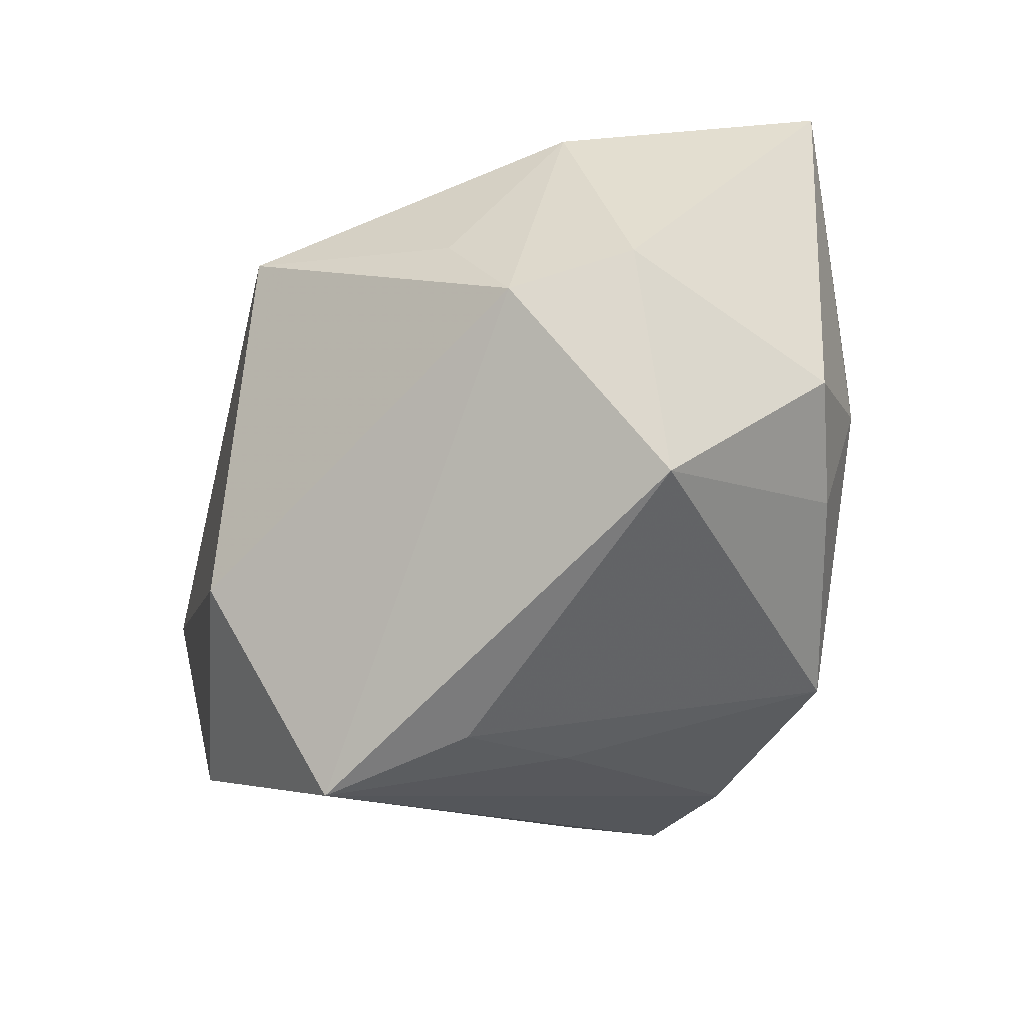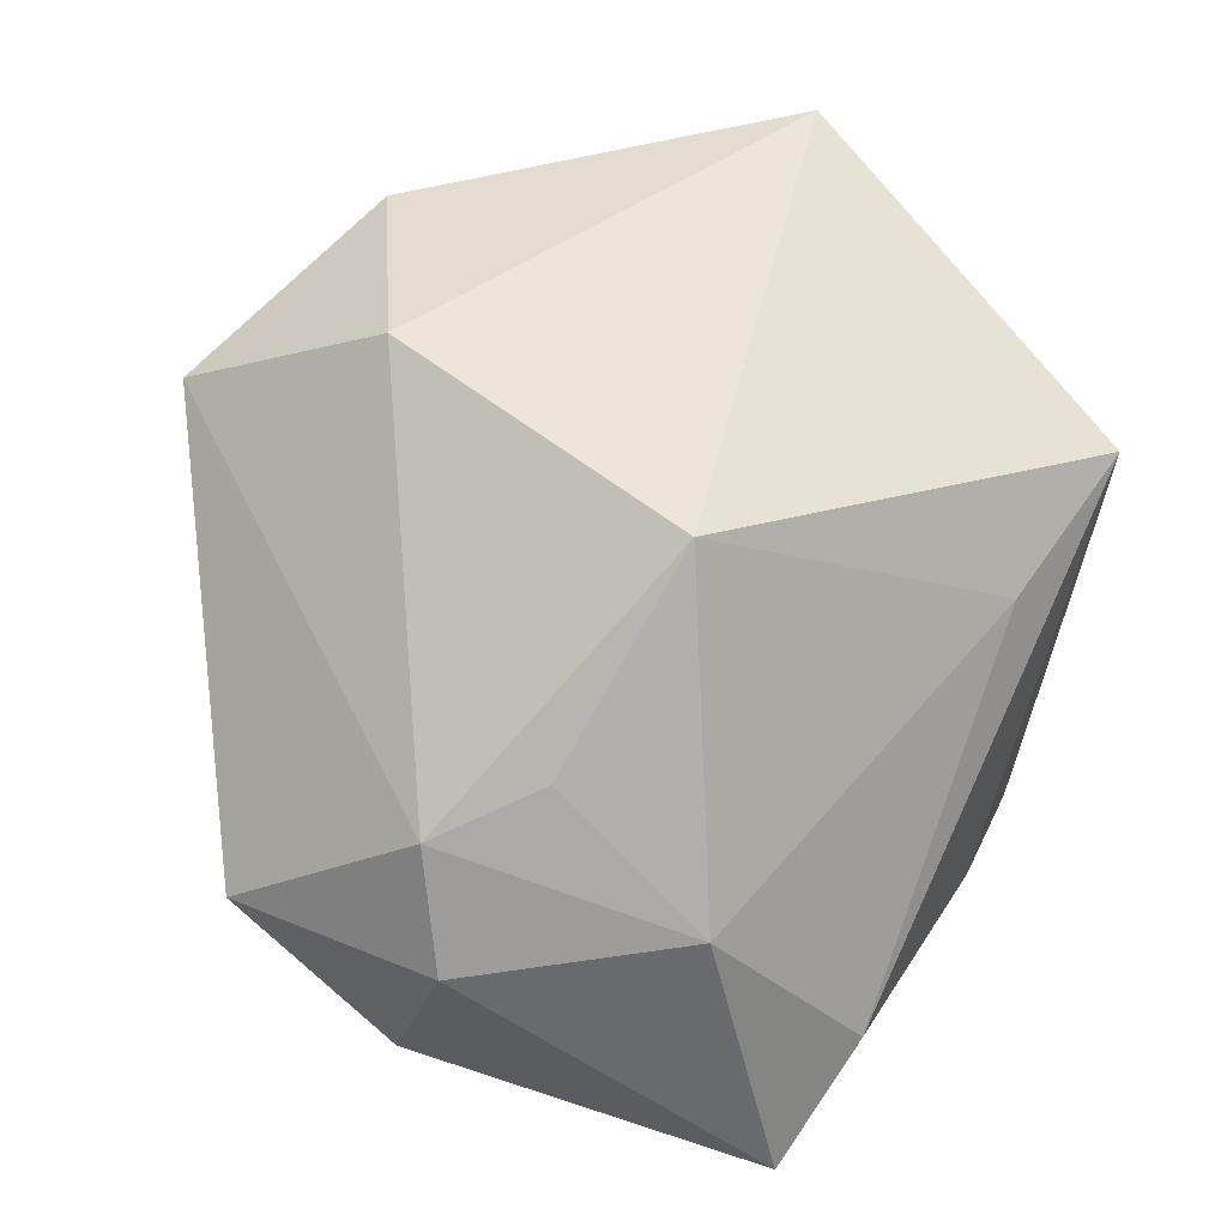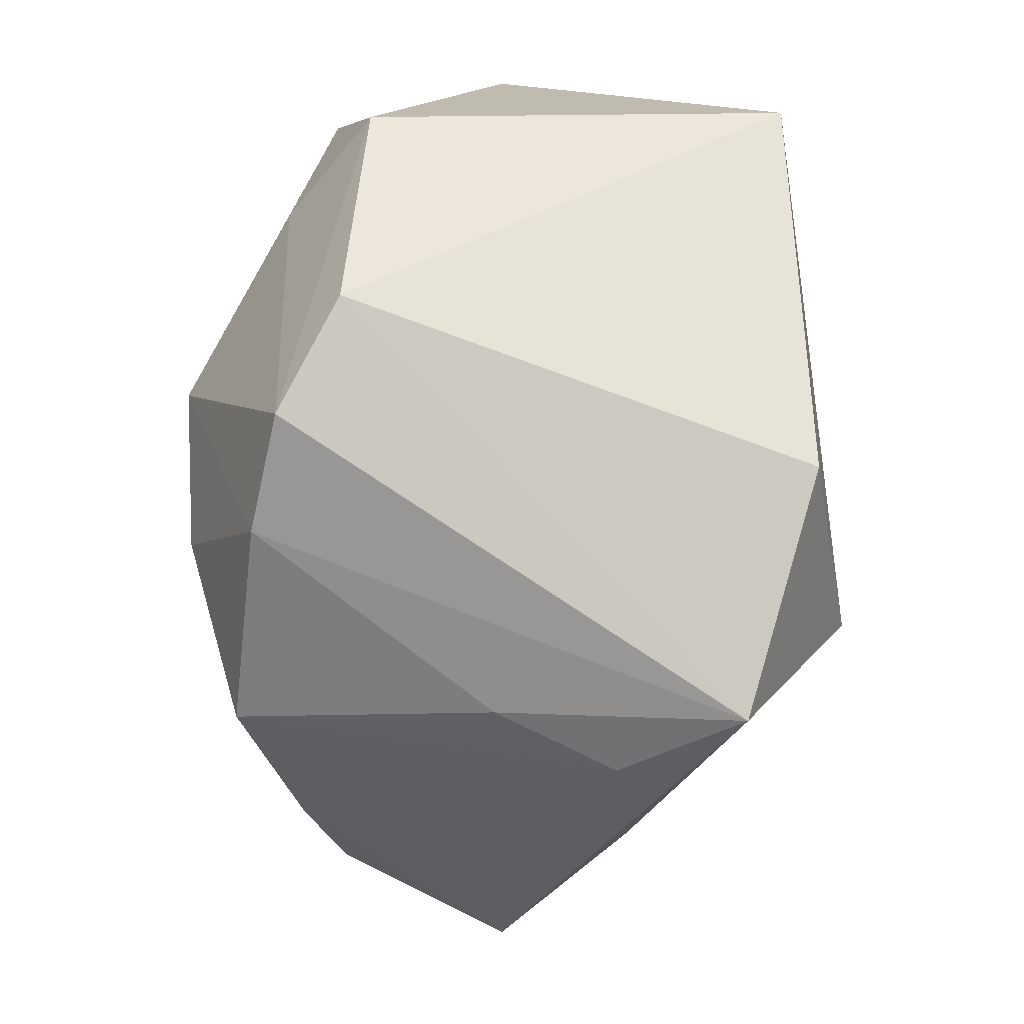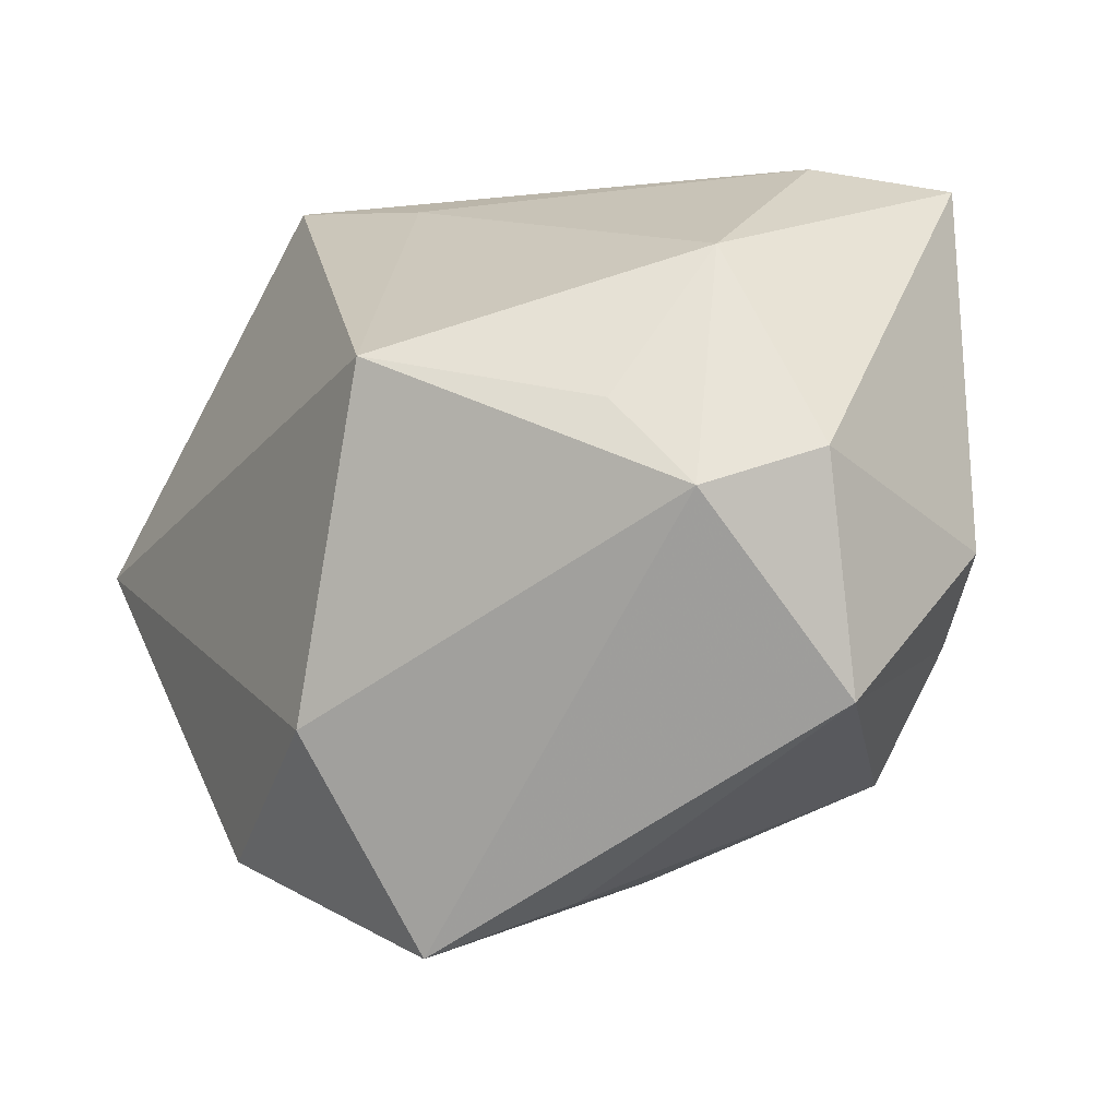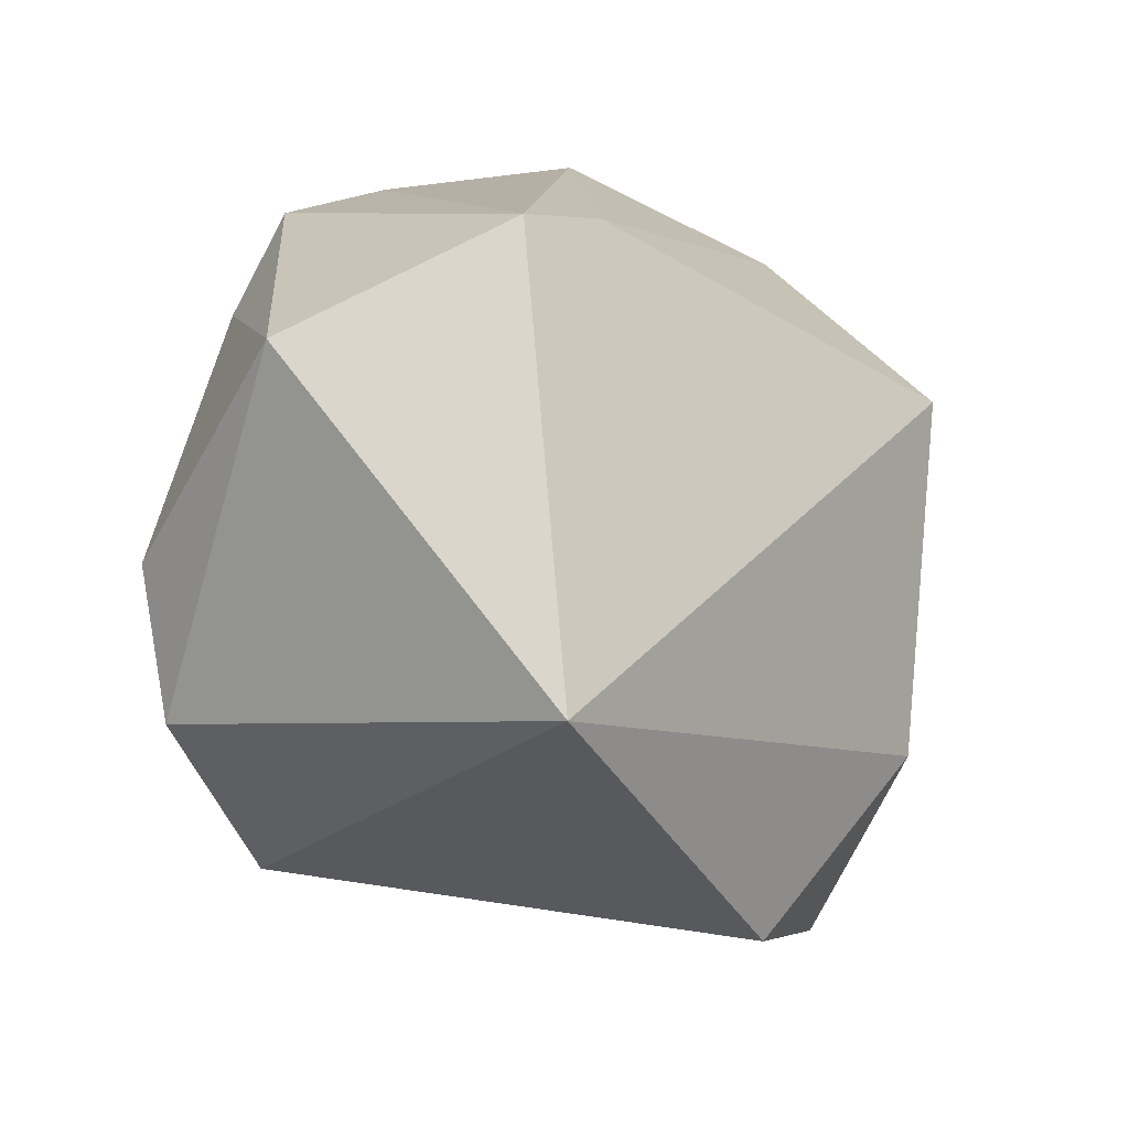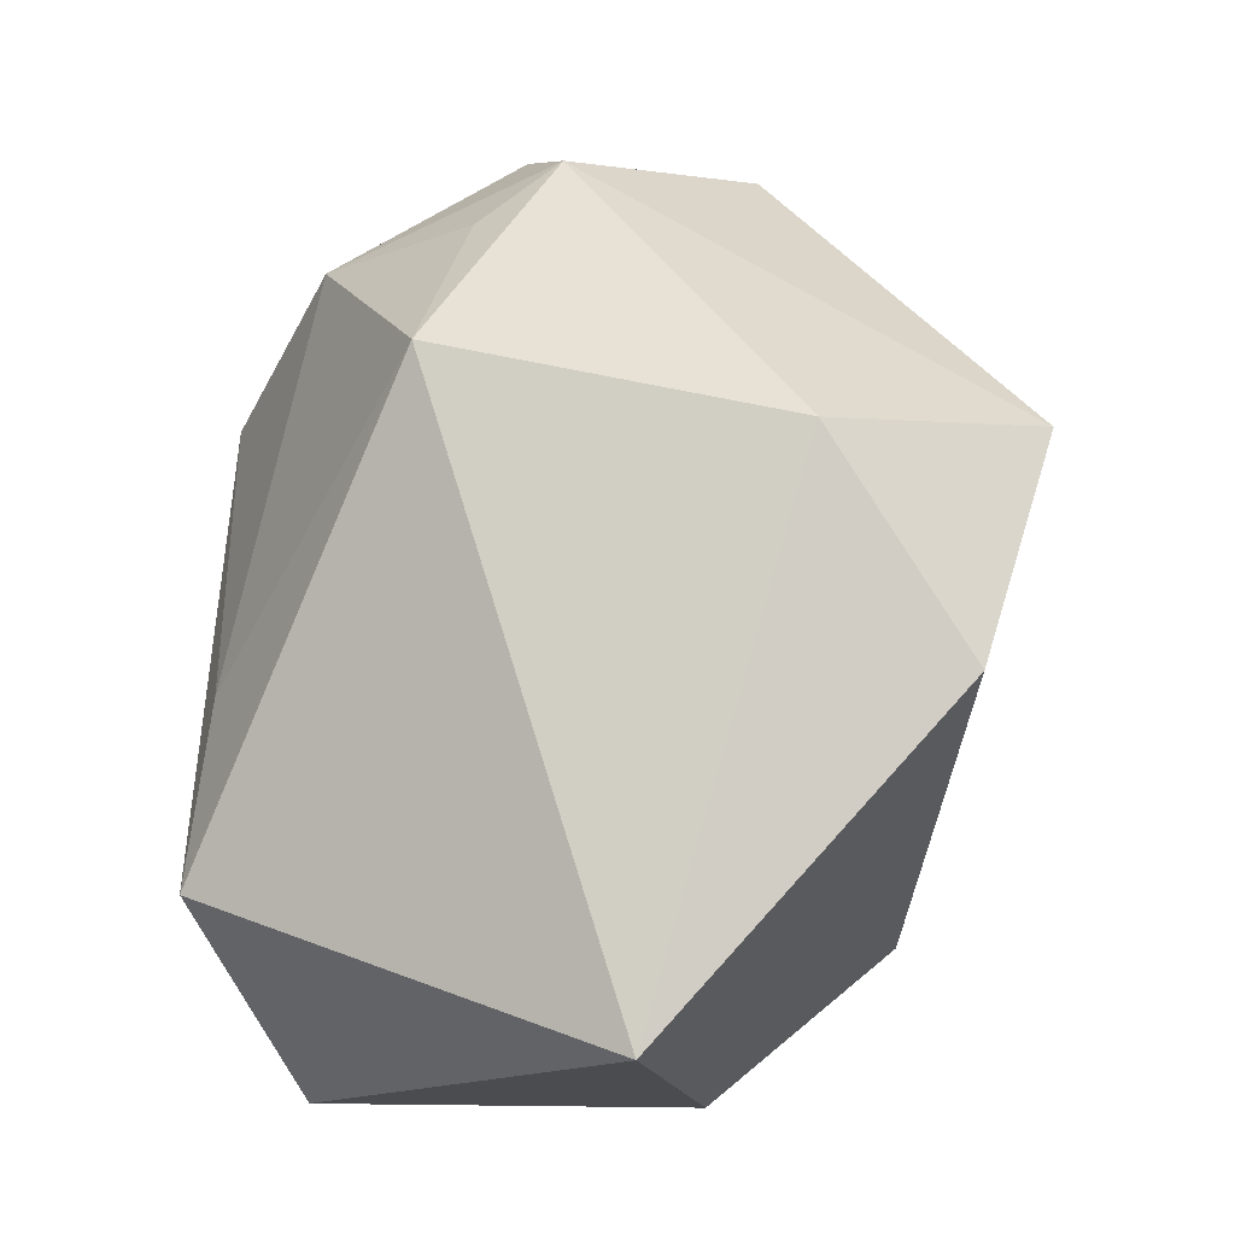
<metadata>
{"format":"obj","ext":"obj","renderer":"f3d","projection":"perspective","resolution":1024,"background":"white","views":[{"elev":-23.3,"azim":75.1,"up":"+Y"},{"elev":44.7,"azim":119.5,"up":"+Z"},{"elev":-75.5,"azim":-86.9,"up":"+Y"},{"elev":-1.9,"azim":58.5,"up":"+Y"},{"elev":12.4,"azim":-54.3,"up":"+Y"},{"elev":78.4,"azim":-90.0,"up":"+Z"}]}
</metadata>
<code>
v -0.03388 -0.006189 -0.02171
v 0.0006221 -0.01346 -0.0345
v 0.03497 0.03341 -0.0246
v -0.0421 0.003313 -0.01651
v 0.0143 -0.04117 0.02338
v -0.01769 -0.03348 -0.02191
v -0.008133 0.03441 0.01195
v 0.04771 0.006526 0.0004536
v -0.02665 0.03636 0.0165
v 0.01937 0.0153 0.03329
v -0.005319 -0.03187 -0.02549
v -0.009323 -0.03331 0.03192
v 0.0118 -0.01934 0.03567
v 0.005797 0.02887 -0.0273
v 0.03572 0.011 0.0163
v -0.02452 0.02451 -0.02056
v 0.01415 -0.03514 -0.001884
v 0.03127 -0.0006353 -0.02876
v -0.01449 -0.005806 -0.0345
v 0.04361 0.002781 0.01207
v 0.03511 0.02601 0.003867
v -0.01496 0.03379 -0.02196
v -0.02868 -0.02999 -0.0149
v 0.02435 0.03646 -0.01499
v 0.01773 0.01105 -0.0345
v 0.02082 -0.03595 0.01026
v 0.01631 -0.02611 -0.02944
v -0.04183 -0.003893 0.03217
v -0.04438 0.02608 0.00185
v -0.04438 -0.01092 -0.01186
v 0.04224 -0.002606 -0.02124
v 0.03305 -0.01166 -0.02471
v -0.001795 0.03541 -0.01989
v 0.04689 -0.0165 -0.003019
v -0.01578 0.02233 -0.02755
f 9 28 10
f 10 28 13
f 28 12 13
f 28 9 29
f 29 30 28
f 4 30 29
f 29 16 4
f 29 9 22
f 22 16 29
f 31 3 8
f 22 3 14
f 14 3 25
f 18 27 25
f 18 3 31
f 25 3 18
f 23 12 28
f 28 30 23
f 23 30 6
f 6 30 1
f 1 19 6
f 1 30 4
f 4 19 1
f 25 27 2
f 2 19 25
f 4 16 35
f 35 19 4
f 35 16 22
f 22 14 35
f 25 19 35
f 35 14 25
f 21 8 3
f 3 24 21
f 33 3 22
f 33 24 3
f 22 9 33
f 9 24 33
f 11 2 27
f 6 19 11
f 19 2 11
f 5 13 12
f 5 23 6
f 12 23 5
f 6 11 5
f 32 18 31
f 27 18 32
f 7 24 9
f 7 21 24
f 7 9 10
f 10 21 7
f 15 21 10
f 13 5 20
f 10 13 20
f 20 15 10
f 8 21 20
f 21 15 20
f 27 32 34
f 34 32 31
f 31 8 34
f 8 20 34
f 34 20 5
f 27 34 26
f 26 34 5
f 27 26 17
f 17 26 5
f 17 11 27
f 17 5 11

</code>
